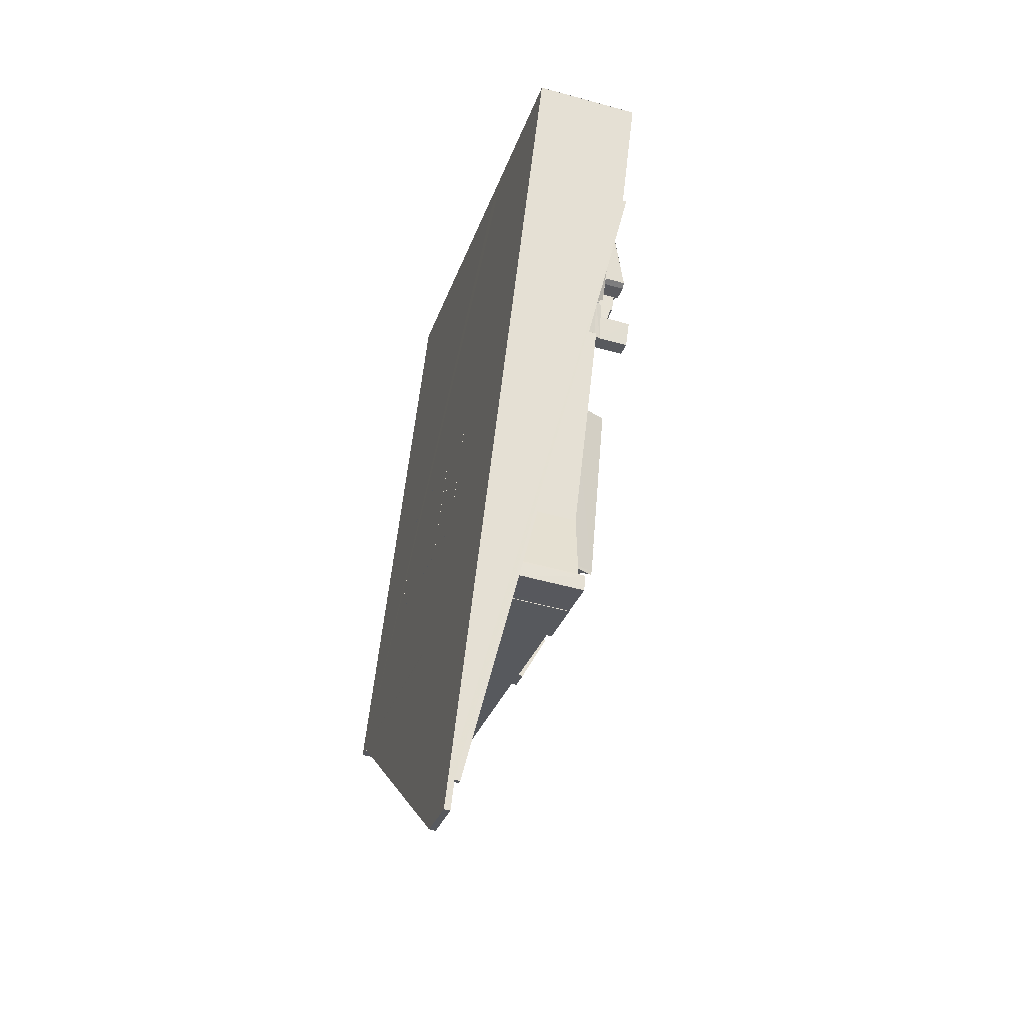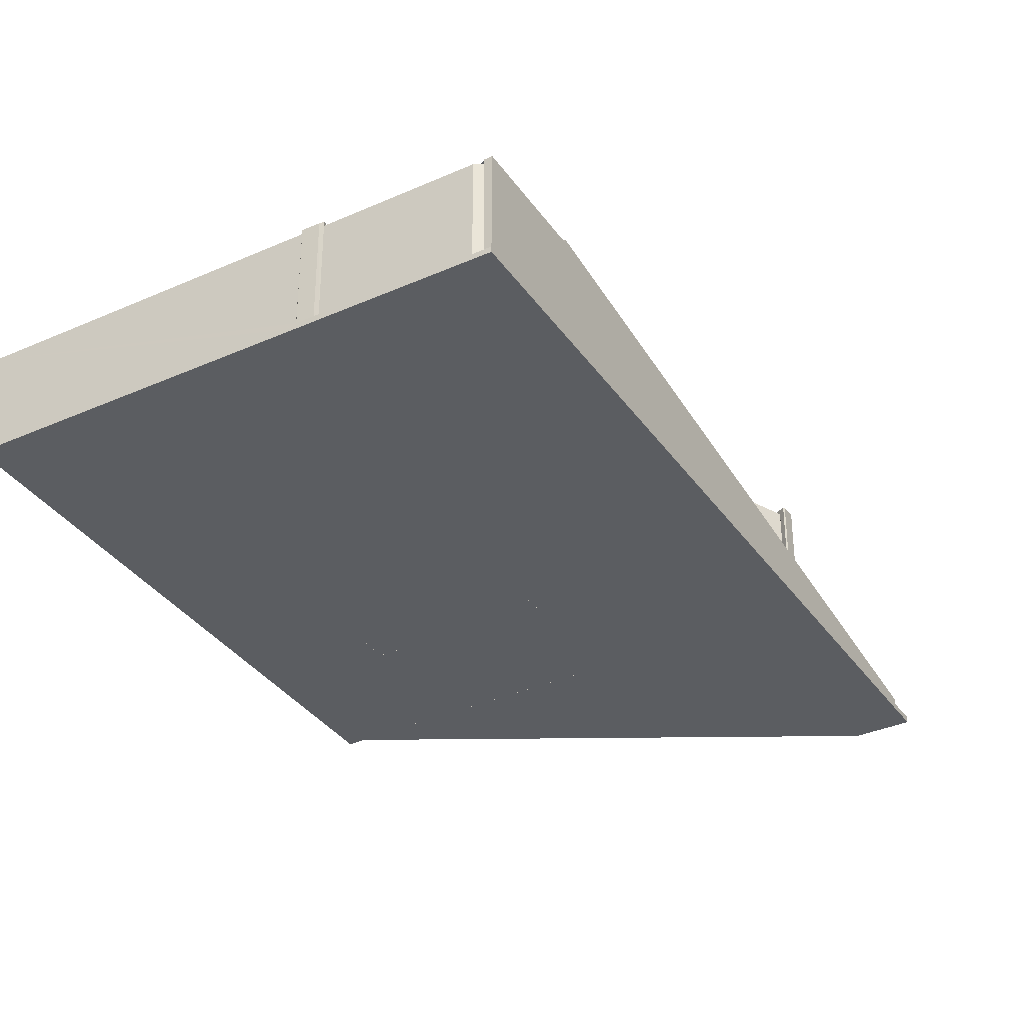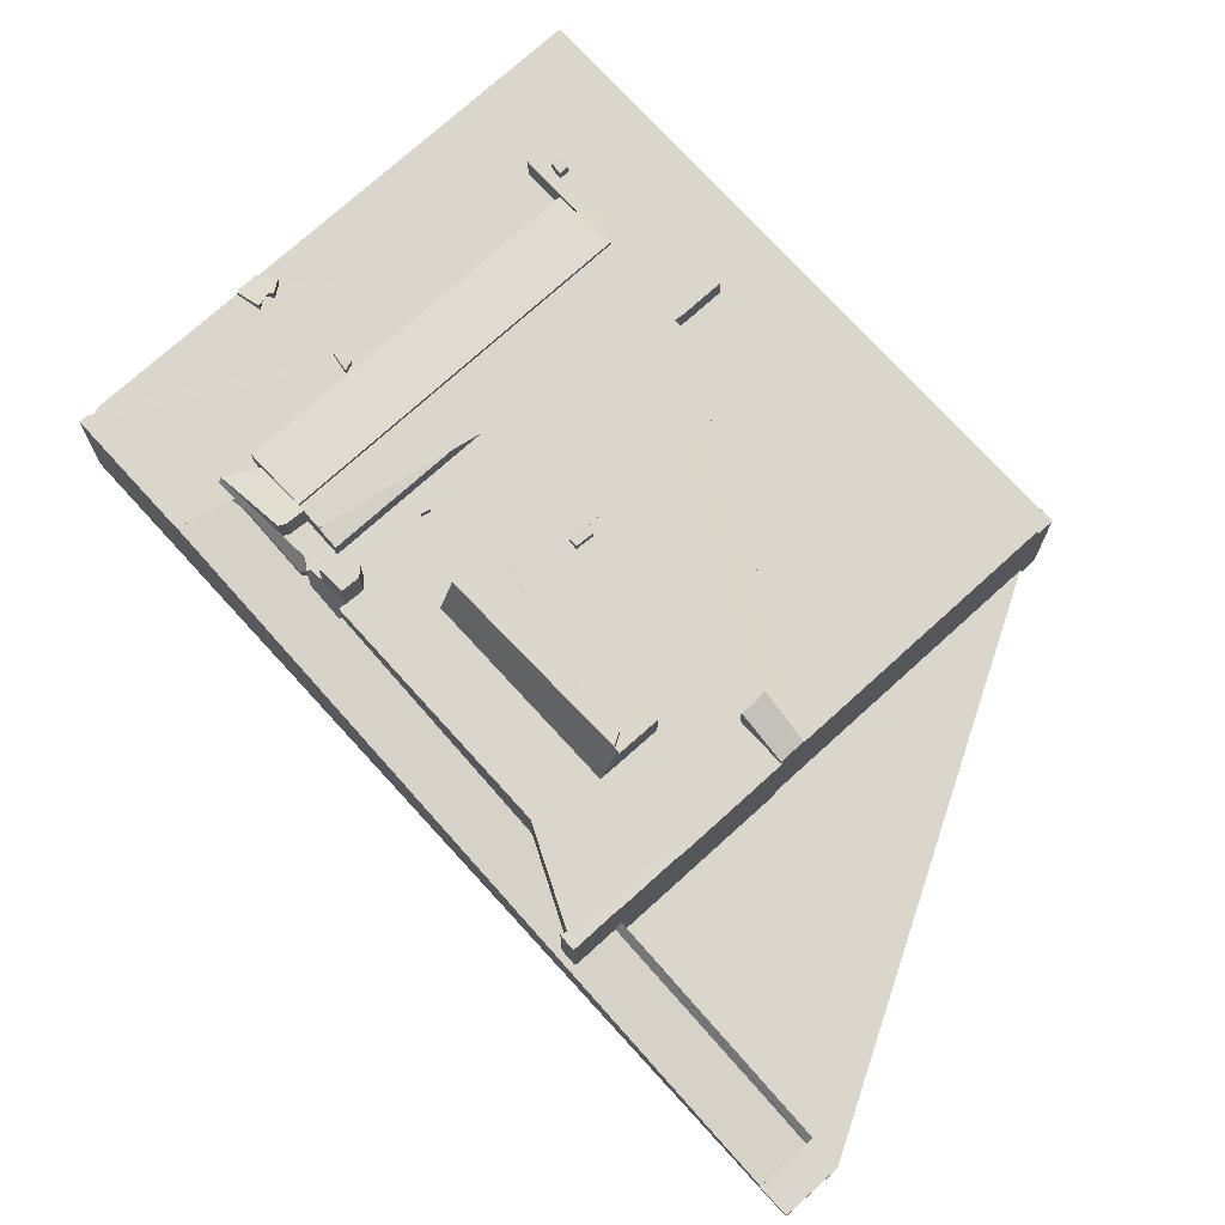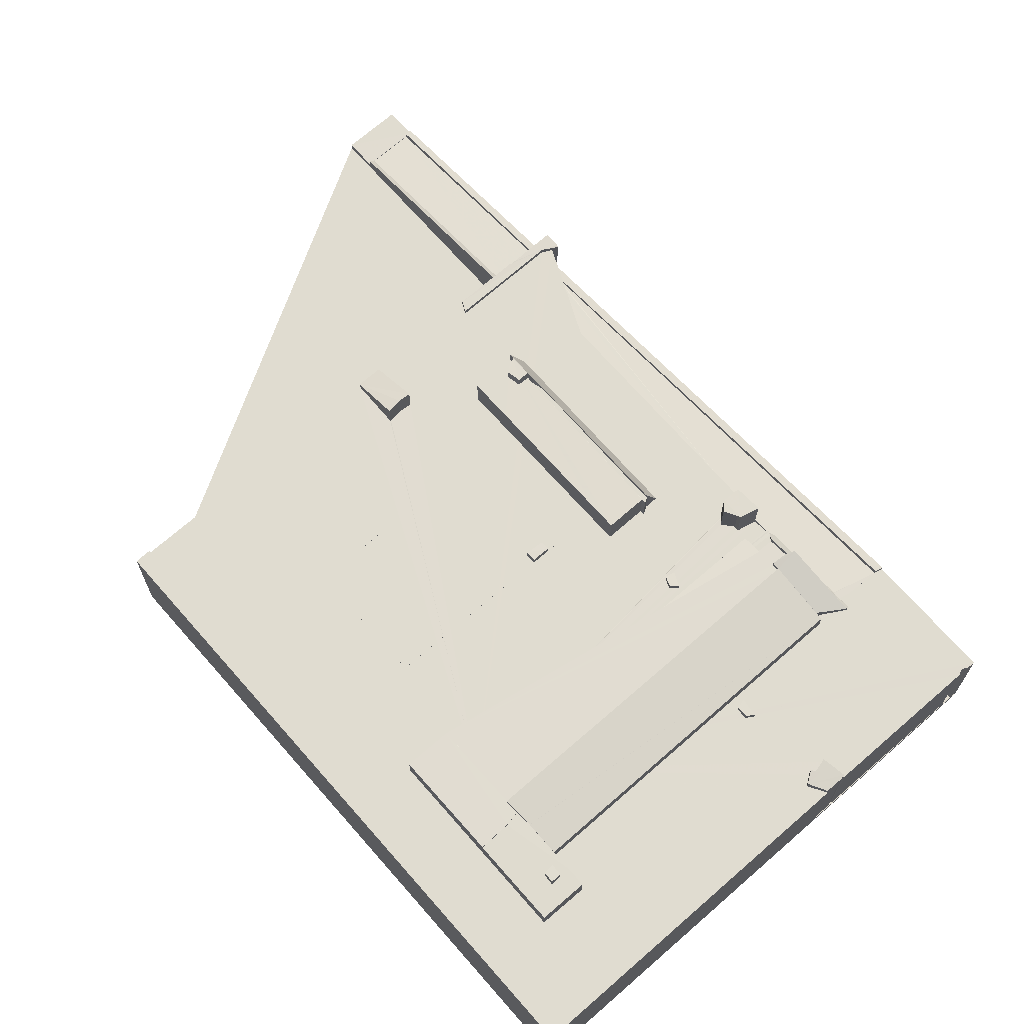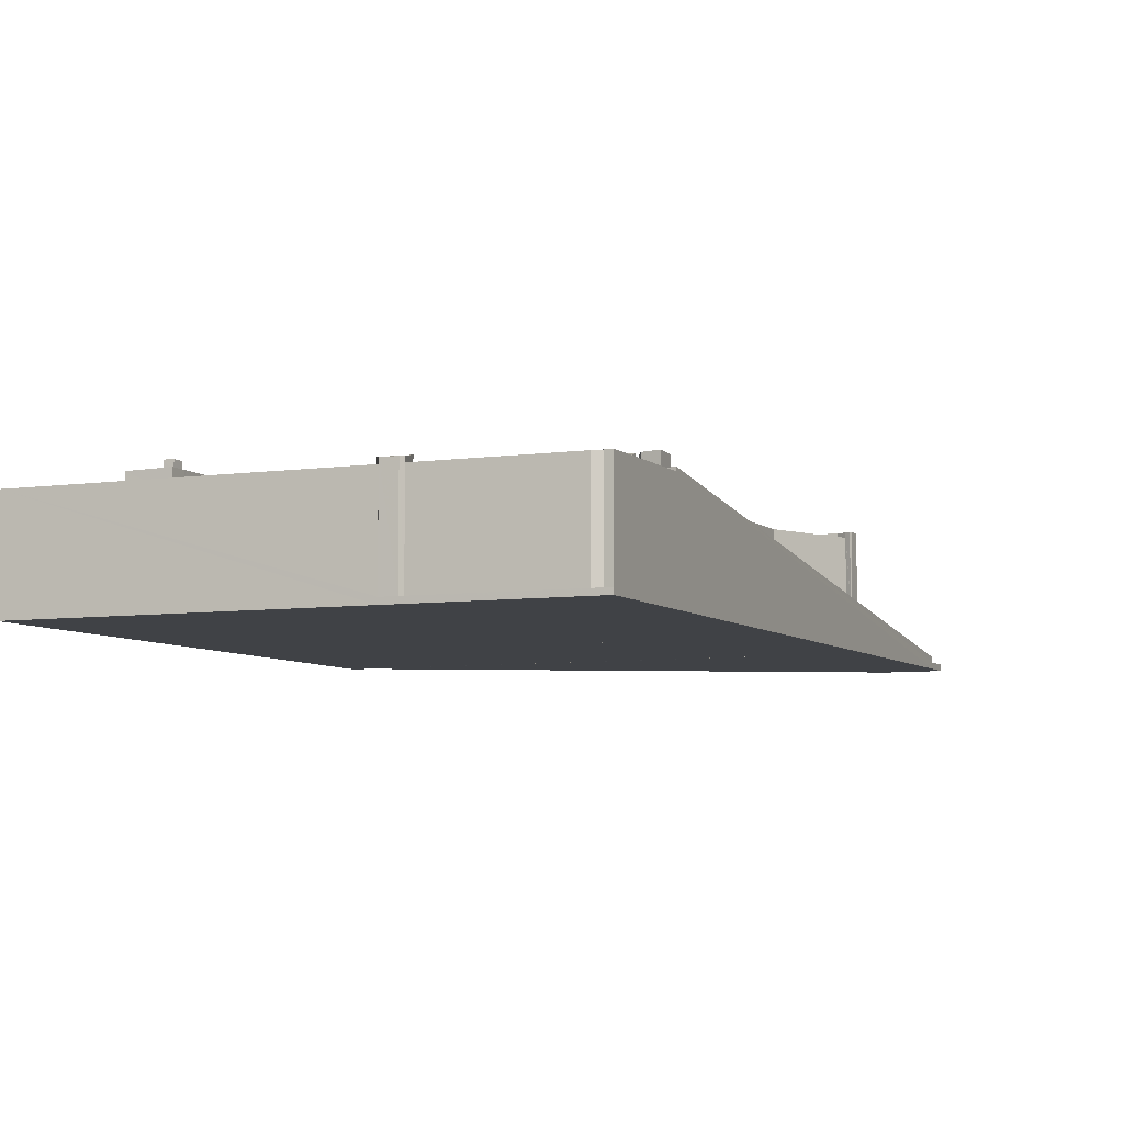
<metadata>
{"format":"obj","ext":"obj","renderer":"f3d","projection":"perspective","resolution":1024,"background":"white","views":[{"elev":-51.1,"azim":-106.9,"up":"+Y"},{"elev":-35.6,"azim":-127.2,"up":"+Z"},{"elev":73.5,"azim":-19.8,"up":"+Z"},{"elev":69.5,"azim":161.3,"up":"+Z"},{"elev":-6.3,"azim":-133.8,"up":"+Z"}]}
</metadata>
<code>
v 8.505e+04 4.464e+05 -0.458
v 8.502e+04 4.464e+05 -0.458
v 8.502e+04 4.464e+05 -0.458
v 8.502e+04 4.464e+05 -0.458
v 8.5e+04 4.464e+05 -0.458
v 8.499e+04 4.464e+05 -0.458
v 8.501e+04 4.464e+05 -0.458
v 8.501e+04 4.464e+05 -0.458
v 8.5e+04 4.463e+05 -0.458
v 8.5e+04 4.464e+05 -0.458
v 8.496e+04 4.464e+05 -0.458
v 8.496e+04 4.465e+05 -0.458
v 8.498e+04 4.465e+05 -0.458
v 8.498e+04 4.465e+05 -0.458
v 8.502e+04 4.465e+05 -0.458
v 8.505e+04 4.464e+05 -0.458
v 8.505e+04 4.464e+05 -0.458
v 8.5e+04 4.464e+05 0.284
v 8.5e+04 4.464e+05 0.376
v 8.5e+04 4.464e+05 0.376
v 8.501e+04 4.464e+05 0.377
v 8.501e+04 4.464e+05 1.289
v 8.499e+04 4.464e+05 5.509
v 8.497e+04 4.464e+05 15.94
v 8.497e+04 4.464e+05 14.63
v 8.498e+04 4.464e+05 16.73
v 8.498e+04 4.464e+05 16.98
v 8.5e+04 4.463e+05 0.365
v 8.501e+04 4.464e+05 0.38
v 8.505e+04 4.464e+05 13.44
v 8.505e+04 4.464e+05 13.44
v 8.496e+04 4.464e+05 13.9
v 8.496e+04 4.464e+05 13.46
v 8.496e+04 4.464e+05 13.46
v 8.496e+04 4.464e+05 13.96
v 8.5e+04 4.464e+05 14.13
v 8.5e+04 4.464e+05 13.45
v 8.5e+04 4.464e+05 13.45
v 8.5e+04 4.464e+05 14.09
v 8.5e+04 4.464e+05 1.052
v 8.5e+04 4.464e+05 0.364
v 8.5e+04 4.464e+05 0.294
v 8.499e+04 4.464e+05 4.448
v 8.499e+04 4.464e+05 5.209
v 8.5e+04 4.464e+05 1.079
v 8.5e+04 4.464e+05 0.362
v 8.499e+04 4.464e+05 14.14
v 8.502e+04 4.464e+05 14.14
v 8.502e+04 4.464e+05 13.44
v 8.502e+04 4.464e+05 13.44
v 8.502e+04 4.464e+05 14.13
v 8.496e+04 4.465e+05 13.46
v 8.496e+04 4.465e+05 0.292
v 8.496e+04 4.465e+05 0.292
v 8.496e+04 4.465e+05 13.46
v 8.496e+04 4.465e+05 0.29
v 8.496e+04 4.465e+05 13.46
v 8.499e+04 4.464e+05 5.523
v 8.499e+04 4.464e+05 4.761
v 8.496e+04 4.464e+05 13.13
v 8.498e+04 4.465e+05 0.333
v 8.502e+04 4.465e+05 13.45
v 8.498e+04 4.465e+05 0.34
v 8.498e+04 4.465e+05 13.45
v 8.498e+04 4.464e+05 16.42
v 8.498e+04 4.464e+05 13.45
v 8.498e+04 4.464e+05 13.45
v 8.498e+04 4.464e+05 16.11
v 8.498e+04 4.464e+05 16.39
v 8.502e+04 4.464e+05 16.11
v 8.502e+04 4.464e+05 16.36
v 8.501e+04 4.465e+05 16.39
v 8.501e+04 4.465e+05 15.69
v 8.502e+04 4.465e+05 16.37
v 8.502e+04 4.465e+05 16.37
v 8.5e+04 4.464e+05 19.09
v 8.5e+04 4.464e+05 17.66
v 8.5e+04 4.464e+05 17.67
v 8.5e+04 4.464e+05 18.15
v 8.497e+04 4.464e+05 13.09
v 8.497e+04 4.464e+05 13.45
v 8.497e+04 4.464e+05 13.45
v 8.497e+04 4.464e+05 12.99
v 8.497e+04 4.464e+05 12.9
v 8.497e+04 4.464e+05 13.45
v 8.497e+04 4.464e+05 13
v 8.497e+04 4.464e+05 11.42
v 8.497e+04 4.464e+05 12.47
v 8.498e+04 4.464e+05 16.43
v 8.502e+04 4.465e+05 16.4
v 8.502e+04 4.465e+05 16.97
v 8.497e+04 4.464e+05 14.04
v 8.497e+04 4.464e+05 13.45
v 8.497e+04 4.464e+05 13.45
v 8.497e+04 4.464e+05 13.45
v 8.497e+04 4.464e+05 13.24
v 8.497e+04 4.464e+05 14.12
v 8.497e+04 4.464e+05 14
v 8.497e+04 4.464e+05 13.45
v 8.502e+04 4.465e+05 16.32
v 8.502e+04 4.465e+05 13.45
v 8.501e+04 4.465e+05 13.45
v 8.501e+04 4.465e+05 16.42
v 8.498e+04 4.465e+05 14.18
v 8.498e+04 4.465e+05 13.45
v 8.498e+04 4.465e+05 0.34
v 8.498e+04 4.465e+05 0.336
v 8.498e+04 4.465e+05 14.15
v 8.502e+04 4.465e+05 16.7
v 8.502e+04 4.465e+05 16.42
v 8.502e+04 4.465e+05 16.35
v 8.502e+04 4.465e+05 16.37
v 8.502e+04 4.465e+05 16.42
v 8.502e+04 4.465e+05 16.32
v 8.499e+04 4.464e+05 14.38
v 8.499e+04 4.464e+05 13.45
v 8.499e+04 4.464e+05 13.45
v 8.499e+04 4.464e+05 14.36
v 8.5e+04 4.464e+05 13.45
v 8.5e+04 4.464e+05 17.66
v 8.5e+04 4.464e+05 19.2
v 8.5e+04 4.464e+05 13.45
v 8.5e+04 4.464e+05 17.66
v 8.5e+04 4.464e+05 19.19
v 8.499e+04 4.464e+05 13.45
v 8.499e+04 4.464e+05 14.1
v 8.498e+04 4.464e+05 13.45
v 8.498e+04 4.464e+05 14.13
v 8.498e+04 4.464e+05 13.45
v 8.498e+04 4.464e+05 13.1
v 8.498e+04 4.464e+05 13.45
v 8.498e+04 4.464e+05 13.84
v 8.498e+04 4.464e+05 13.45
v 8.498e+04 4.464e+05 13.45
v 8.498e+04 4.464e+05 12.97
v 8.498e+04 4.464e+05 10.55
v 8.498e+04 4.464e+05 11.44
v 8.498e+04 4.464e+05 10.56
v 8.498e+04 4.464e+05 18.21
v 8.498e+04 4.464e+05 13.45
v 8.498e+04 4.464e+05 13.45
v 8.498e+04 4.464e+05 18.21
v 8.498e+04 4.464e+05 18.2
v 8.498e+04 4.464e+05 13.45
v 8.499e+04 4.464e+05 14.38
v 8.499e+04 4.464e+05 13.45
v 8.502e+04 4.465e+05 16.42
v 8.502e+04 4.465e+05 16.25
v 8.5e+04 4.464e+05 19.12
v 8.5e+04 4.464e+05 17.66
v 8.499e+04 4.464e+05 18.29
v 8.499e+04 4.464e+05 17.68
v 8.499e+04 4.464e+05 17.69
v 8.499e+04 4.464e+05 18.28
v 8.499e+04 4.464e+05 13.45
v 8.499e+04 4.464e+05 13.45
v 8.502e+04 4.464e+05 13.45
v 8.502e+04 4.464e+05 -0.458
v 8.503e+04 4.464e+05 -0.458
v 8.503e+04 4.464e+05 13.44
v 8.5e+04 4.464e+05 13.45
v 8.5e+04 4.464e+05 -0.458
v 8.5e+04 4.464e+05 -0.458
v 8.5e+04 4.464e+05 13.45
v 8.5e+04 4.464e+05 14.44
v 8.5e+04 4.464e+05 -0.458
v 8.5e+04 4.464e+05 8.85
v 8.5e+04 4.464e+05 14.44
v 8.498e+04 4.464e+05 17.03
v 8.5e+04 4.464e+05 17.64
v 8.5e+04 4.464e+05 13.45
v 8.5e+04 4.464e+05 -0.458
v 8.5e+04 4.464e+05 17.66
v 8.501e+04 4.464e+05 8.752
v 8.501e+04 4.464e+05 14.47
v 8.501e+04 4.464e+05 -0.458
v 8.501e+04 4.464e+05 8.875
v 8.499e+04 4.464e+05 4.442
v 8.499e+04 4.464e+05 14.14
v 8.499e+04 4.464e+05 14.14
v 8.499e+04 4.464e+05 14.07
v 8.499e+04 4.464e+05 5.476
v 8.499e+04 4.464e+05 5.519
v 8.499e+04 4.464e+05 14.14
v 8.503e+04 4.464e+05 16.26
v 8.503e+04 4.464e+05 13.45
v 8.502e+04 4.465e+05 13.45
v 8.502e+04 4.465e+05 17.68
v 8.502e+04 4.465e+05 16.36
v 8.502e+04 4.465e+05 16.36
v 8.502e+04 4.465e+05 17.7
v 8.498e+04 4.464e+05 13.45
v 8.499e+04 4.464e+05 6.284
v 8.499e+04 4.464e+05 13.45
v 8.5e+04 4.464e+05 19.12
v 8.5e+04 4.464e+05 17.66
v 8.498e+04 4.464e+05 13.45
v 8.498e+04 4.464e+05 15.64
v 8.501e+04 4.464e+05 13.45
v 8.5e+04 4.464e+05 19.17
v 8.5e+04 4.464e+05 17.65
v 8.5e+04 4.464e+05 17.64
v 8.5e+04 4.464e+05 13.45
v 8.498e+04 4.464e+05 13.99
v 8.498e+04 4.464e+05 13.45
v 8.498e+04 4.464e+05 13.45
v 8.498e+04 4.464e+05 14.27
v 8.498e+04 4.464e+05 13.45
v 8.498e+04 4.464e+05 18.23
v 8.498e+04 4.464e+05 18.22
v 8.498e+04 4.464e+05 13.45
v 8.498e+04 4.464e+05 18.2
v 8.499e+04 4.464e+05 17.69
v 8.499e+04 4.464e+05 13.45
v 8.497e+04 4.464e+05 14.13
v 8.497e+04 4.464e+05 16.9
v 8.497e+04 4.464e+05 14.12
v 8.499e+04 4.464e+05 13.45
v 8.499e+04 4.464e+05 17.66
v 8.499e+04 4.464e+05 17.68
v 8.499e+04 4.464e+05 13.45
v 8.499e+04 4.464e+05 13.45
v 8.499e+04 4.464e+05 17.68
v 8.501e+04 4.465e+05 13.45
v 8.497e+04 4.464e+05 13.45
v 8.497e+04 4.464e+05 15.72
v 8.499e+04 4.464e+05 14.36
v 8.499e+04 4.464e+05 13.45
v 8.496e+04 4.465e+05 13.46
v 8.496e+04 4.465e+05 0.295
v 8.498e+04 4.465e+05 14.69
v 8.498e+04 4.465e+05 13.45
v 8.498e+04 4.465e+05 13.45
v 8.498e+04 4.465e+05 14.55
v 8.498e+04 4.465e+05 0.335
v 8.498e+04 4.465e+05 13.46
v 8.498e+04 4.465e+05 14.17
v 8.498e+04 4.465e+05 0.334
v 8.498e+04 4.465e+05 13.46
v 8.497e+04 4.464e+05 13.45
v 8.501e+04 4.464e+05 16.74
v 8.501e+04 4.464e+05 13.44
v 8.501e+04 4.464e+05 13.45
v 8.501e+04 4.464e+05 16.81
v 8.502e+04 4.464e+05 16.85
v 8.502e+04 4.464e+05 13.44
v 8.5e+04 4.464e+05 17.66
v 8.5e+04 4.464e+05 19.19
v 8.499e+04 4.464e+05 14.06
v 8.499e+04 4.464e+05 5.51
v 8.499e+04 4.464e+05 14.08
v 8.499e+04 4.464e+05 13.45
v 8.499e+04 4.464e+05 4.701
v 8.499e+04 4.464e+05 4.752
v 8.502e+04 4.464e+05 13.44
v 8.498e+04 4.465e+05 13.45
v 8.498e+04 4.465e+05 14.72
v 8.498e+04 4.465e+05 13.45
v 8.498e+04 4.465e+05 14.56
v 8.497e+04 4.464e+05 17.02
v 8.497e+04 4.464e+05 13.45
v 8.498e+04 4.464e+05 11.33
v 8.497e+04 4.464e+05 11.22
v 8.497e+04 4.464e+05 13.45
v 8.502e+04 4.464e+05 15.61
v 8.502e+04 4.464e+05 16.33
v 8.502e+04 4.464e+05 13.45
v 8.502e+04 4.464e+05 13.45
v 8.502e+04 4.464e+05 16.27
v 8.501e+04 4.465e+05 16.39
v 8.501e+04 4.465e+05 17.69
v 8.501e+04 4.465e+05 13.45
v 8.501e+04 4.465e+05 16.41
v 8.502e+04 4.465e+05 17.67
v 8.502e+04 4.465e+05 16.38
v 8.501e+04 4.465e+05 13.45
v 8.501e+04 4.465e+05 16.41
v 8.5e+04 4.464e+05 14.47
v 8.5e+04 4.464e+05 13.45
v 8.5e+04 4.464e+05 -0.458
v 8.501e+04 4.464e+05 -0.458
v 8.501e+04 4.464e+05 8.763
v 8.501e+04 4.464e+05 -0.458
v 8.501e+04 4.464e+05 13.45
v 8.505e+04 4.464e+05 13.44
v 8.499e+04 4.464e+05 14.31
v 8.499e+04 4.464e+05 13.45
v 8.499e+04 4.464e+05 13.45
v 8.499e+04 4.464e+05 14.3
v 8.499e+04 4.464e+05 14.32
v 8.499e+04 4.464e+05 13.45
v 8.499e+04 4.464e+05 13.45
v 8.499e+04 4.464e+05 14.32
f 1 2 3 4 5 6 7 8 9 10 11 12 13 14 15 16 17
f 18 19 20
f 21 22 20
f 22 21 7 6 23
f 24 25 26 27
f 28 9 8 29
f 30 17 16 31
f 32 33 34 35
f 36 37 38 39
f 40 41 42 43 44
f 19 18 42 41
f 45 46 41 40
f 47 23 6 5 37 36
f 29 8 7 21
f 48 49 3 2 50 51
f 46 10 9 28
f 35 34 11 10 46 45
f 52 53 54 55
f 55 54 56 57
f 58 59 60 33 32
f 61 13 12 56
f 62 15 14 63 64
f 31 16 15 62
f 65 66 67 68 69
f 69 68 70 71
f 72 73 74 75
f 76 77 78 79
f 33 60 80 81
f 82 83 84 85
f 83 82 86
f 85 84 87 88
f 27 26 89 90 91
f 92 93 94
f 95 96 94
f 97 98 99 93 92
f 100 101 102 103
f 104 105 106 107 108
f 64 63 106 105
f 109 110 111 112
f 75 74 112
f 113 114 111 110
f 115 116 117 118
f 119 120 121 122
f 121 120 123 124
f 39 38 125 126
f 127 128 129
f 130 131 129
f 132 133 134
f 131 130 135 134
f 136 137 138
f 139 140 141 142
f 143 144 140 139
f 145 146 116 115
f 147 148 114 113
f 149 150 77 76
f 151 152 153 154
f 154 153 155 156
f 157 158 159 160
f 161 162 163 164
f 165 164 163 166 167 168
f 169 65 89 26
f 170 171 172 162 161 173
f 168 167 174 175
f 167 166 176 177
f 178 178 18
f 179 44 43 178 178 180
f 181 182 44 179
f 180 178 183 184
f 184 183 23 47
f 185 186 187 148 147
f 188 189 190 191
f 192 137 136 193 194
f 195 196 150 149
f 68 67 197 198
f 199 177 176 172 171
f 200 201 196 195
f 202 203 171 170
f 204 205 133 132
f 206 207 208
f 137 192 208
f 209 204 207 210
f 210 207 206 211 212
f 213 214 155 153
f 81 80 96 95
f 215 216 217
f 98 97 217
f 79 78 152 151
f 173 161 218 219
f 220 221 214 213
f 219 218 222 223
f 73 224 225 226
f 91 90 110 109
f 227 228 146 145
f 57 56 12 11 34
f 229 230 53 52
f 223 222 221 220
f 231 232 233 234
f 108 107 235 236 237
f 237 236 232 231
f 236 235 238 239
f 226 225 240 25 24
f 25 240 99 98
f 241 242 243 244
f 244 243 49 48
f 245 246 242 241
f 51 50 246 245
f 124 123 247 248
f 248 247 201 200
f 249 250 182 181
f 251 252 253 254 250 249
f 250 254 59 58
f 37 5 4 255
f 255 4 3 49
f 120 119 203 202
f 234 233 256 257
f 257 256 258 259
f 63 14 13 61
f 259 258 105 104
f 194 193 253 252
f 126 125 252 251
f 239 238 230 229
f 260 261 66 65 169
f 135 262 263
f 88 87 262 135 130
f 212 211 144 143
f 142 141 205 204 209
f 216 215 264 261 260
f 128 127 264 215
f 71 70 265 266
f 266 265 267 268 269
f 269 268 186 185
f 148 187 101 100
f 191 190 270 271
f 103 102 272 273
f 274 275 189 188
f 271 270 275 274
f 273 272 276 277
f 278 279 164 165
f 279 280 158 157
f 175 174 281 280 279 278
f 282 283 281 174
f 284 282 177 199
f 160 159 283 282 284
f 118 117 228 227
f 285 1 17 30
f 50 2 1 285
f 286 287 288 289
f 290 291 292 293
f 289 288 291 290
f 277 276 224 73 72
f 198 197 267 265
f 293 292 287 286
f 46 28 29 21 20 19 41
f 178 43 42 18
f 23 183 178 18 20 22
f 226 24 27 91 109 112 74 73
f 51 245 241 244 48
f 124 149 76 79 151 154 156 122 121
f 248 200 195 149 124
f 250 58 32 35 45 40 44 182
f 120 202 170 173 219 223 220 213 153 152 78 77 150 196 201 247 123
f 259 104 108 237 231 234 257
f 126 251 249 181 179 180 184 47 36 39
f 230 238 235 107 106 63 61 56 54 53
f 135 263 138 137 208 207 204 132 134
f 262 87 84 83 86 80 60 59 254 253 193 136 138 263
f 142 209 210 212 143 139
f 216 260 169 26 25 98 217
f 128 215 217 97 92 94 96 80 86 82 85 88 130 129
f 269 185 147 113 110 90 89 65 69 71 266
f 271 274 188 191
f 175 278 165 168
f 177 282 174 167
f 118 227 145 115
f 277 72 75 112 111 114 148 100 103 273
f 267 197 67 66 261 264 127 129 131 134 133 205 141 140 144 211 206 208 192 194 252 125 38 37 255 49 243 242 246 50 285 30 31 62 64 105 258 256 233 232 236 239 229 52 55 57 34 33 81 95 94 93 99 240 225 224 276 272 102 101 187 186 268
f 198 265 70 68
f 293 286 289 290

</code>
